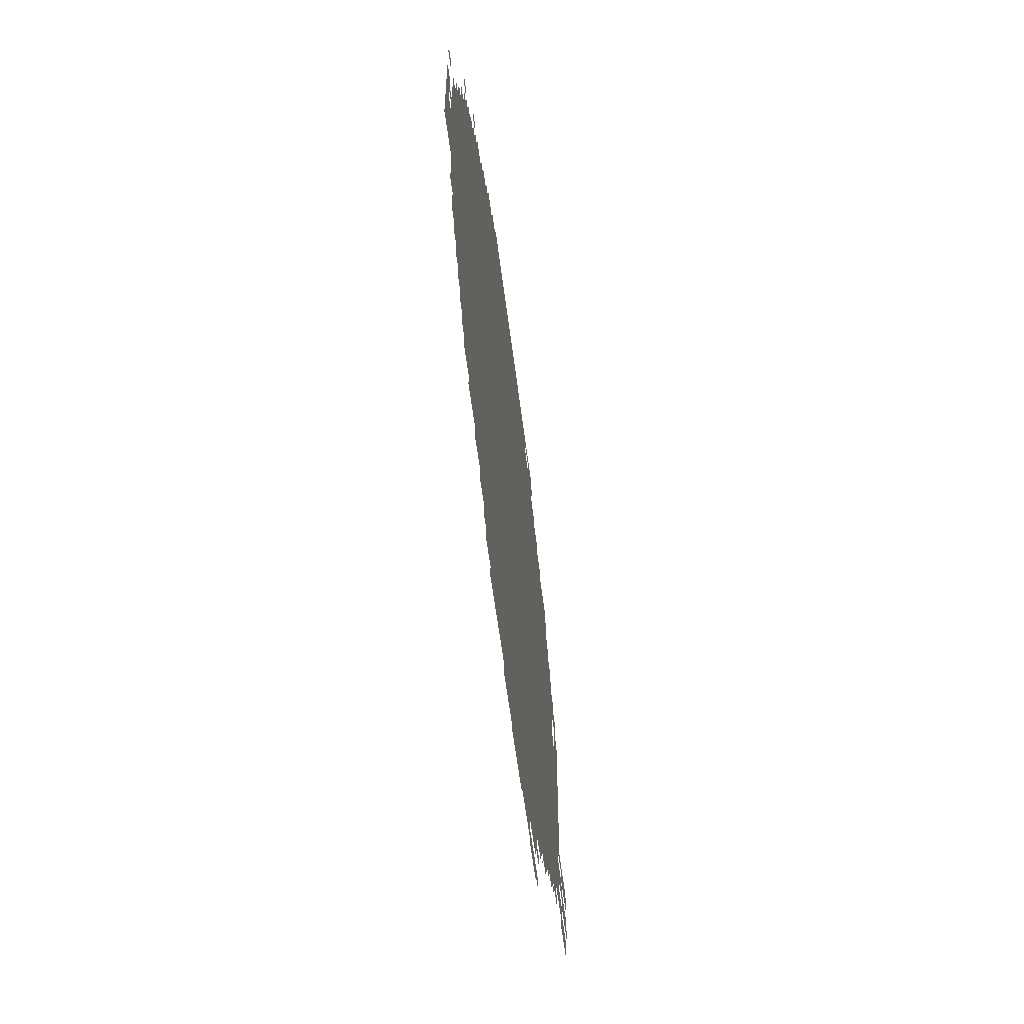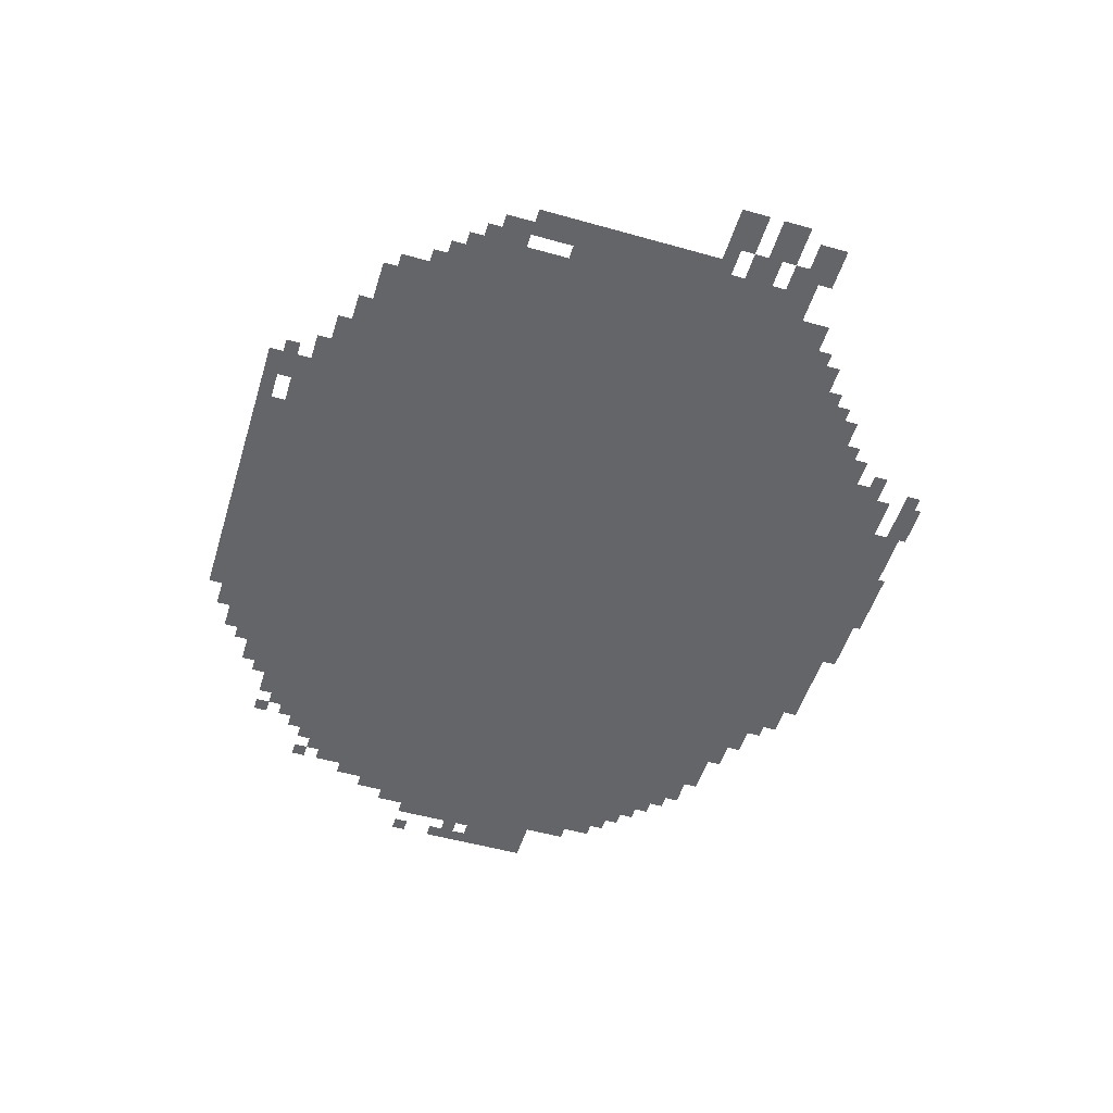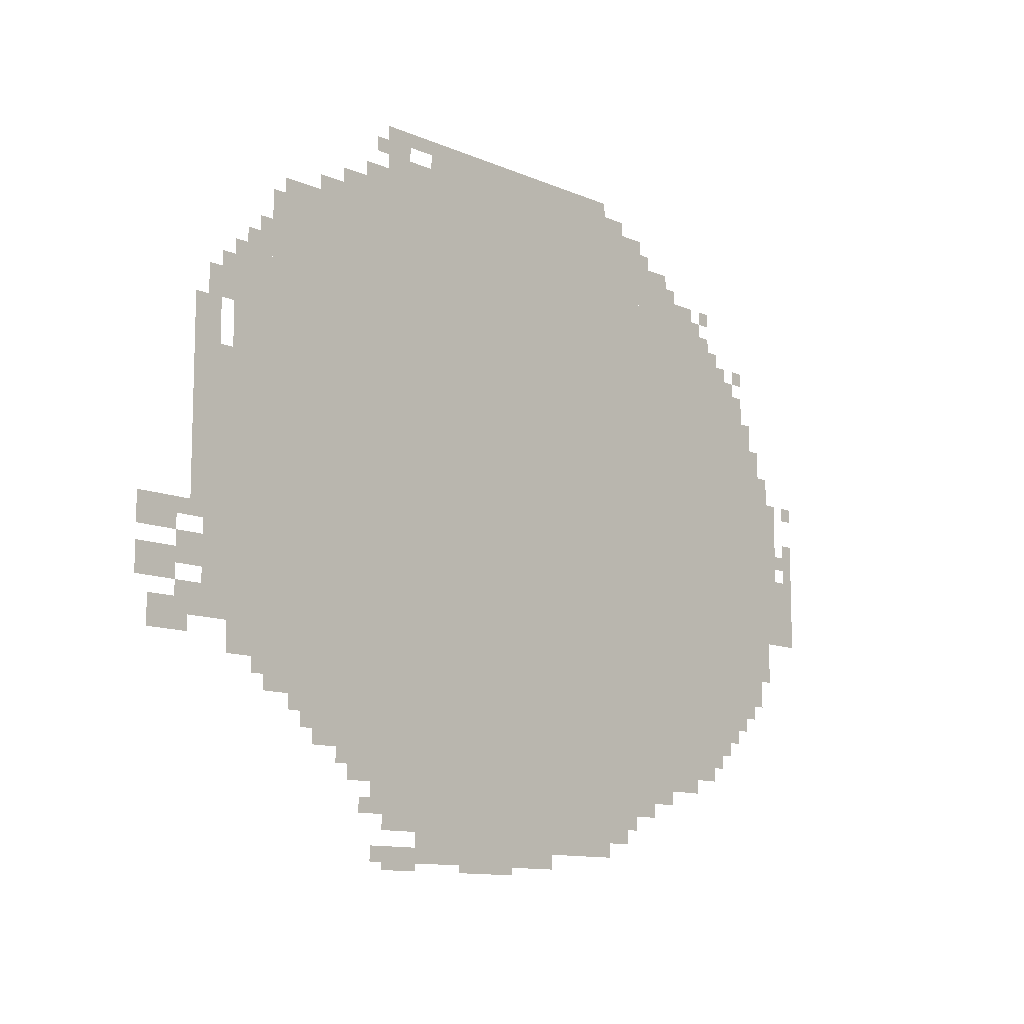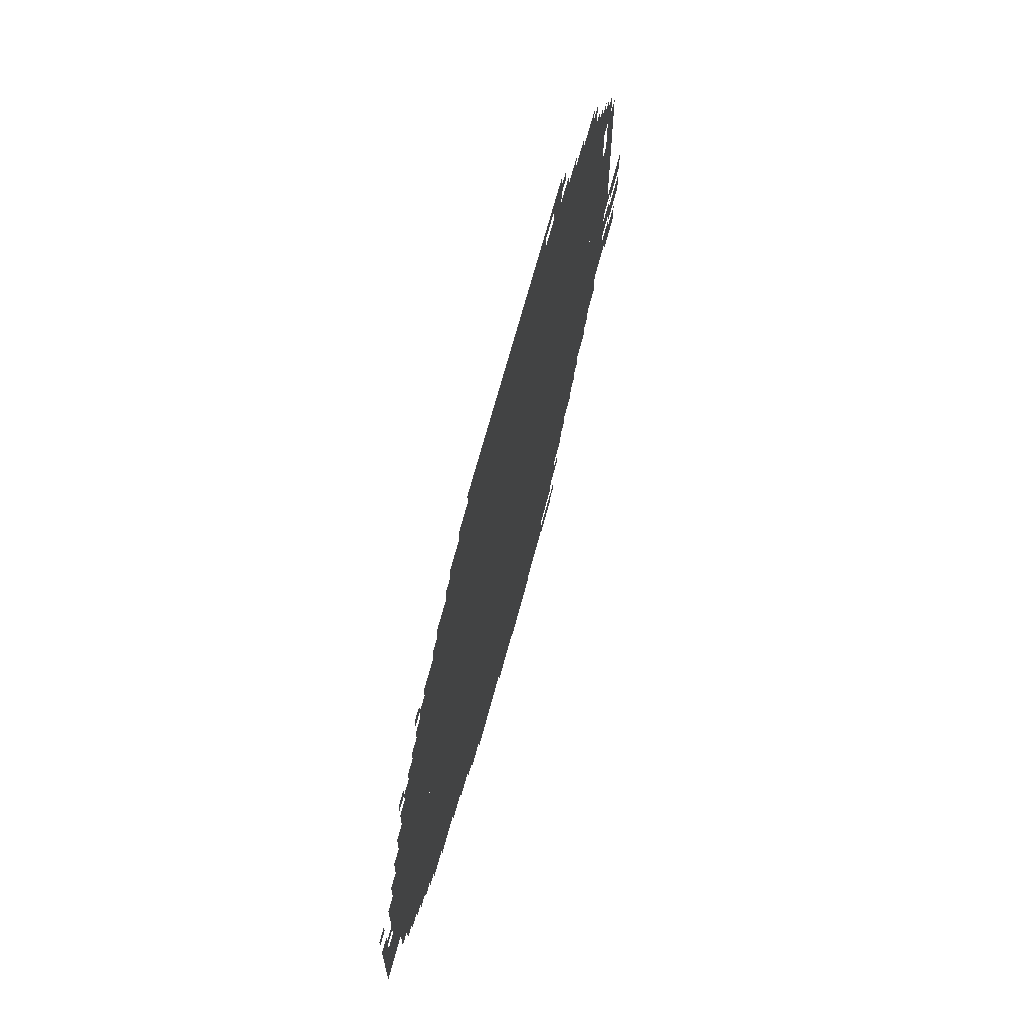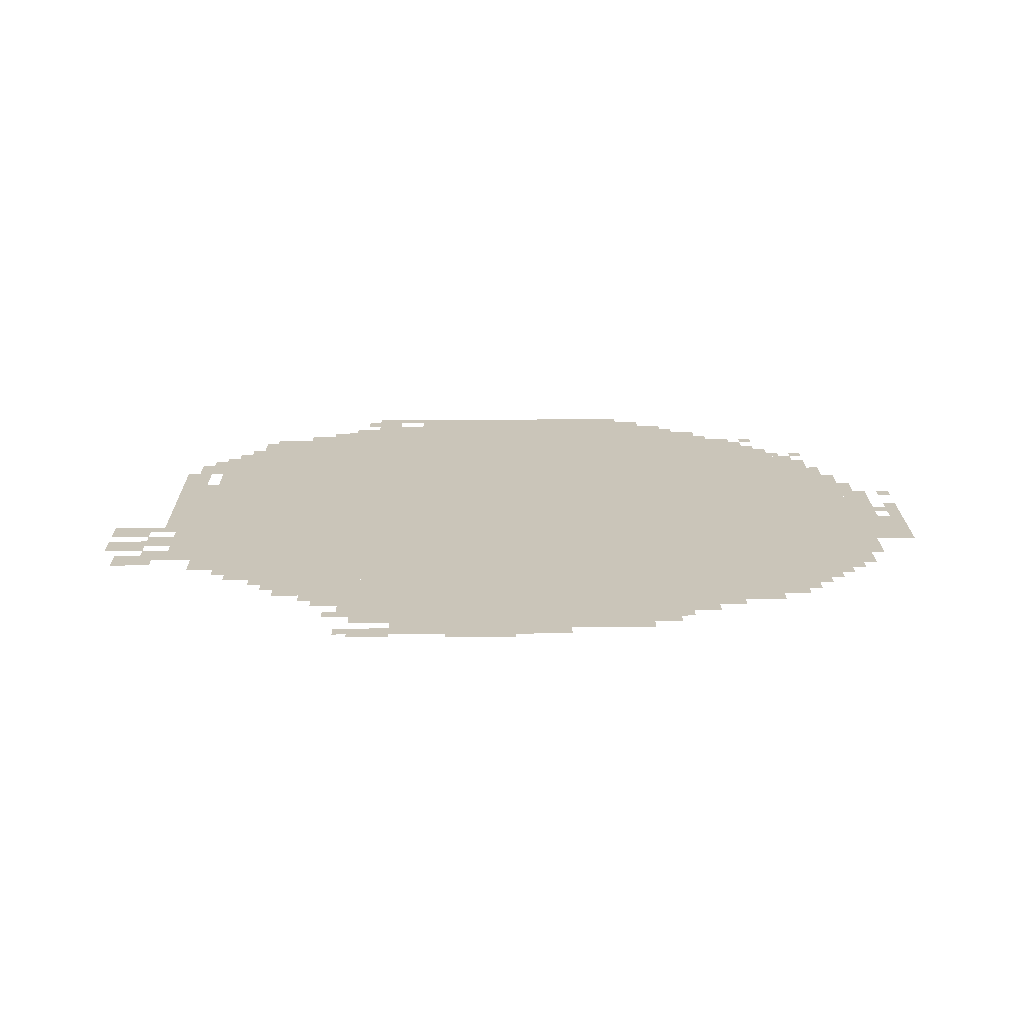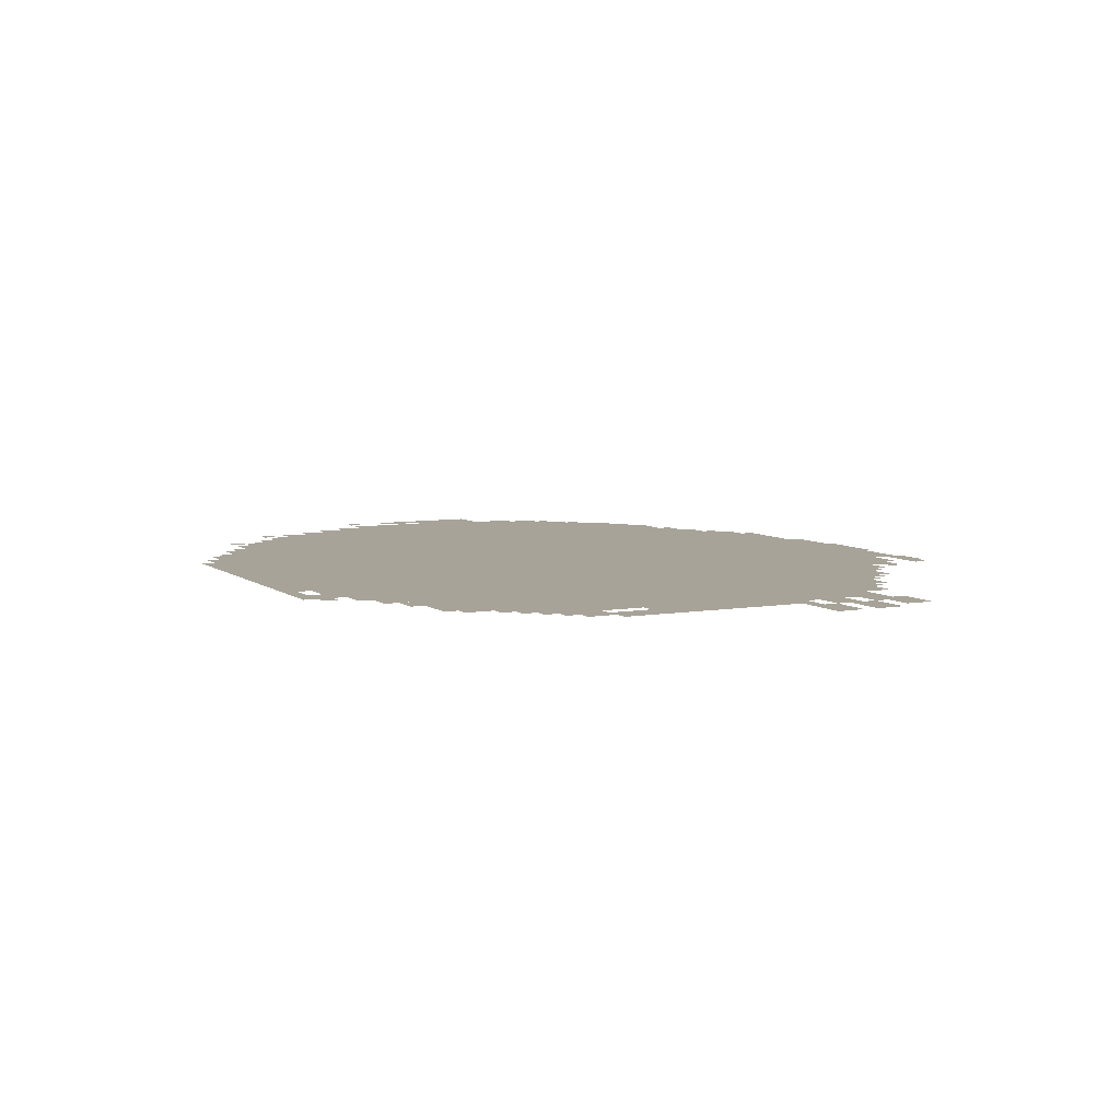
<metadata>
{"format":"obj","ext":"obj","renderer":"f3d","projection":"perspective","resolution":1024,"background":"white","views":[{"elev":-58.5,"azim":97.2,"up":"+Y"},{"elev":-51.6,"azim":-107.0,"up":"+Z"},{"elev":-11.3,"azim":-46.6,"up":"+Y"},{"elev":66.7,"azim":104.8,"up":"+Y"},{"elev":20.7,"azim":-0.7,"up":"+Z"},{"elev":6.8,"azim":-116.9,"up":"+Z"}]}
</metadata>
<code>
g weiqita_alter-mesh
v -352 336 0
v -352 1360 0
v -1056 1360 0
v -1056 336 0
v -1056 336 0
v -1056 1360 0
v -1728 1360 0
v -1728 336 0
v -1024 80 0
v -1024 336 0
v -1408 336 0
v -1408 80 0
v -640 80 0
v -640 336 0
v -1024 336 0
v -1024 80 0
v -128 432 0
v -128 752 0
v -352 752 0
v -352 432 0
v -128 752 0
v -128 1072 0
v -352 1072 0
v -352 752 0
v -992 1360 0
v -992 1520 0
v -1408 1520 0
v -1408 1360 0
v -576 1360 0
v -576 1520 0
v -992 1520 0
v -992 1360 0
v -1728 400 0
v -1728 816 0
v -1824 816 0
v -1824 400 0
v -1728 816 0
v -1728 1232 0
v -1824 1232 0
v -1824 816 0
v -384 208 0
v -384 336 0
v -640 336 0
v -640 208 0
v -224 1072 0
v -224 1232 0
v -352 1232 0
v -352 1072 0
v -1824 720 0
v -1824 1008 0
v -1888 1008 0
v -1888 720 0
v -992 1520 0
v -992 1584 0
v -1280 1584 0
v -1280 1520 0
v -704 1520 0
v -704 1584 0
v -992 1584 0
v -992 1520 0
v -1824 464 0
v -1824 720 0
v -1888 720 0
v -1888 464 0
v -896 16 0
v -896 80 0
v -1120 80 0
v -1120 16 0
v -1408 1360 0
v -1408 1456 0
v -1536 1456 0
v -1536 1360 0
v -224 336 0
v -224 432 0
v -352 432 0
v -352 336 0
v -64 752 0
v -64 944 0
v -128 944 0
v -128 752 0
v -1120 16 0
v -1120 80 0
v -1312 80 0
v -1312 16 0
v -64 592 0
v -64 752 0
v -128 752 0
v -128 592 0
v -480 1360 0
v -480 1456 0
v -576 1456 0
v -576 1360 0
v -1888 880 0
v -1888 1104 0
v -1920 1104 0
v -1920 880 0
v -1888 656 0
v -1888 880 0
v -1920 880 0
v -1920 656 0
v -1952 528 0
v -1952 592 0
v -2047 592 0
v -2047 528 0
v -1920 432 0
v -1920 496 0
v -2016 496 0
v -2016 432 0
v -288 272 0
v -288 336 0
v -384 336 0
v -384 272 0
v -1312 0 0
v -1312 48 0
v -1408 48 0
v -1408 0 0
v -544 144 0
v -544 208 0
v -640 208 0
v -640 144 0
v -1536 240 0
v -1536 336 0
v -1600 336 0
v -1600 240 0
v -1952 624 0
v -1952 688 0
v -2047 688 0
v -2047 624 0
v -1440 240 0
v -1440 336 0
v -1504 336 0
v -1504 240 0
v 0 656 0
v 0 752 0
v -64 752 0
v -64 656 0
v -288 1232 0
v -288 1296 0
v -352 1296 0
v -352 1232 0
v 0 592 0
v 0 656 0
v -64 656 0
v -64 592 0
v -1888 560 0
v -1888 624 0
v -1952 624 0
v -1952 560 0
v -1408 208 0
v -1408 336 0
v -1440 336 0
v -1440 208 0
v -1440 176 0
v -1440 240 0
v -1504 240 0
v -1504 176 0
v -1856 1072 0
v -1856 1168 0
v -1888 1168 0
v -1888 1072 0
v -1024 0 0
v -1024 16 0
v -1120 16 0
v -1120 0 0
v -704 48 0
v -704 80 0
v -800 80 0
v -800 48 0
v -800 48 0
v -800 80 0
v -896 80 0
v -896 48 0
v -1408 112 0
v -1408 208 0
v -1440 208 0
v -1440 112 0
v -1536 1360 0
v -1536 1392 0
v -1632 1392 0
v -1632 1360 0
v 0 784 0
v 0 848 0
v -32 848 0
v -32 784 0
v -1728 1232 0
v -1728 1296 0
v -1760 1296 0
v -1760 1232 0
v -1536 1392 0
v -1536 1424 0
v -1600 1424 0
v -1600 1392 0
v -96 528 0
v -96 592 0
v -128 592 0
v -128 528 0
v -640 1520 0
v -640 1552 0
v -704 1552 0
v -704 1520 0
v -1408 1456 0
v -1408 1488 0
v -1472 1488 0
v -1472 1456 0
v -1600 272 0
v -1600 336 0
v -1632 336 0
v -1632 272 0
v -320 240 0
v -320 272 0
v -384 272 0
v -384 240 0
v -480 176 0
v -480 208 0
v -544 208 0
v -544 176 0
v -160 400 0
v -160 432 0
v -224 432 0
v -224 400 0
v -160 1072 0
v -160 1136 0
v -192 1136 0
v -192 1072 0
v -96 944 0
v -96 1008 0
v -128 1008 0
v -128 944 0
v -1888 464 0
v -1888 528 0
v -1920 528 0
v -1920 464 0
v -1824 1136 0
v -1824 1200 0
v -1856 1200 0
v -1856 1136 0
v -1344 1552 0
v -1344 1584 0
v -1408 1584 0
v -1408 1552 0
v -192 1072 0
v -192 1136 0
v -224 1136 0
v -224 1072 0
v -1504 272 0
v -1504 336 0
v -1536 336 0
v -1536 272 0
v -1280 1552 0
v -1280 1584 0
v -1344 1584 0
v -1344 1552 0
v -1632 1360 0
v -1632 1392 0
v -1696 1392 0
v -1696 1360 0
v -1856 1008 0
v -1856 1072 0
v -1888 1072 0
v -1888 1008 0
v -1120 0 0
v -1120 16 0
v -1184 16 0
v -1184 0 0
v -1504 208 0
v -1504 272 0
v -1536 272 0
v -1536 208 0
v -192 1136 0
v -192 1200 0
v -224 1200 0
v -224 1136 0
v -384 1360 0
v -384 1392 0
v -448 1392 0
v -448 1360 0
v -1344 1520 0
v -1344 1552 0
v -1408 1552 0
v -1408 1520 0
v 0 912 0
v 0 944 0
v -32 944 0
v -32 912 0
v -1920 656 0
v -1920 688 0
v -1952 688 0
v -1952 656 0
v -32 784 0
v -32 816 0
v -64 816 0
v -64 784 0
v -1920 496 0
v -1920 528 0
v -1952 528 0
v -1952 496 0
v -192 368 0
v -192 400 0
v -224 400 0
v -224 368 0
v -1728 368 0
v -1728 400 0
v -1760 400 0
v -1760 368 0
v -608 112 0
v -608 144 0
v -640 144 0
v -640 112 0
v -1440 112 0
v -1440 144 0
v -1472 144 0
v -1472 112 0
v -1632 304 0
v -1632 336 0
v -1664 336 0
v -1664 304 0
v -1408 16 0
v -1408 48 0
v -1440 48 0
v -1440 16 0
v -256 304 0
v -256 336 0
v -288 336 0
v -288 304 0
v -1760 1232 0
v -1760 1264 0
v -1792 1264 0
v -1792 1232 0
v -96 496 0
v -96 528 0
v -128 528 0
v -128 496 0
v -1408 1520 0
v -1408 1552 0
v -1440 1552 0
v -1440 1520 0
v 0 752 0
v 0 784 0
v -32 784 0
v -32 752 0
v -1824 1104 0
v -1824 1136 0
v -1856 1136 0
v -1856 1104 0
v -448 1360 0
v -448 1392 0
v -480 1392 0
v -480 1360 0
v -544 1456 0
v -544 1488 0
v -576 1488 0
v -576 1456 0
v -192 1232 0
v -192 1264 0
v -224 1264 0
v -224 1232 0
v -256 1232 0
v -256 1264 0
v -288 1264 0
v -288 1232 0
v -320 1296 0
v -320 1328 0
v -352 1328 0
v -352 1296 0
v -448 1392 0
v -448 1424 0
v -480 1424 0
v -480 1392 0
v -320 1360 0
v -320 1392 0
v -352 1392 0
v -352 1360 0
g weiqita_alter-mesh_0
f 3 2 1
f 1 4 3
f 7 6 5
f 5 8 7
f 11 10 9
f 9 12 11
f 15 14 13
f 13 16 15
f 19 18 17
f 17 20 19
f 23 22 21
f 21 24 23
f 27 26 25
f 25 28 27
f 31 30 29
f 29 32 31
f 35 34 33
f 33 36 35
f 39 38 37
f 37 40 39
f 43 42 41
f 41 44 43
f 47 46 45
f 45 48 47
f 51 50 49
f 49 52 51
f 55 54 53
f 53 56 55
f 59 58 57
f 57 60 59
f 63 62 61
f 61 64 63
f 67 66 65
f 65 68 67
f 71 70 69
f 69 72 71
f 75 74 73
f 73 76 75
f 79 78 77
f 77 80 79
f 83 82 81
f 81 84 83
f 87 86 85
f 85 88 87
f 91 90 89
f 89 92 91
f 95 94 93
f 93 96 95
f 99 98 97
f 97 100 99
f 103 102 101
f 101 104 103
f 107 106 105
f 105 108 107
f 111 110 109
f 109 112 111
f 115 114 113
f 113 116 115
f 119 118 117
f 117 120 119
f 123 122 121
f 121 124 123
f 127 126 125
f 125 128 127
f 131 130 129
f 129 132 131
f 135 134 133
f 133 136 135
f 139 138 137
f 137 140 139
f 143 142 141
f 141 144 143
f 147 146 145
f 145 148 147
f 151 150 149
f 149 152 151
f 155 154 153
f 153 156 155
f 159 158 157
f 157 160 159
f 163 162 161
f 161 164 163
f 167 166 165
f 165 168 167
f 171 170 169
f 169 172 171
f 175 174 173
f 173 176 175
f 179 178 177
f 177 180 179
f 183 182 181
f 181 184 183
f 187 186 185
f 185 188 187
f 191 190 189
f 189 192 191
f 195 194 193
f 193 196 195
f 199 198 197
f 197 200 199
f 203 202 201
f 201 204 203
f 207 206 205
f 205 208 207
f 211 210 209
f 209 212 211
f 215 214 213
f 213 216 215
f 219 218 217
f 217 220 219
f 223 222 221
f 221 224 223
f 227 226 225
f 225 228 227
f 231 230 229
f 229 232 231
f 235 234 233
f 233 236 235
f 239 238 237
f 237 240 239
f 243 242 241
f 241 244 243
f 247 246 245
f 245 248 247
f 251 250 249
f 249 252 251
f 255 254 253
f 253 256 255
f 259 258 257
f 257 260 259
f 263 262 261
f 261 264 263
f 267 266 265
f 265 268 267
f 271 270 269
f 269 272 271
f 275 274 273
f 273 276 275
f 279 278 277
f 277 280 279
f 283 282 281
f 281 284 283
f 287 286 285
f 285 288 287
f 291 290 289
f 289 292 291
f 295 294 293
f 293 296 295
f 299 298 297
f 297 300 299
f 303 302 301
f 301 304 303
f 307 306 305
f 305 308 307
f 311 310 309
f 309 312 311
f 315 314 313
f 313 316 315
f 319 318 317
f 317 320 319
f 323 322 321
f 321 324 323
f 327 326 325
f 325 328 327
f 331 330 329
f 329 332 331
f 335 334 333
f 333 336 335
f 339 338 337
f 337 340 339
f 343 342 341
f 341 344 343
f 347 346 345
f 345 348 347
f 351 350 349
f 349 352 351
f 355 354 353
f 353 356 355
f 359 358 357
f 357 360 359
f 363 362 361
f 361 364 363
f 367 366 365
f 365 368 367
f 371 370 369
f 369 372 371

</code>
